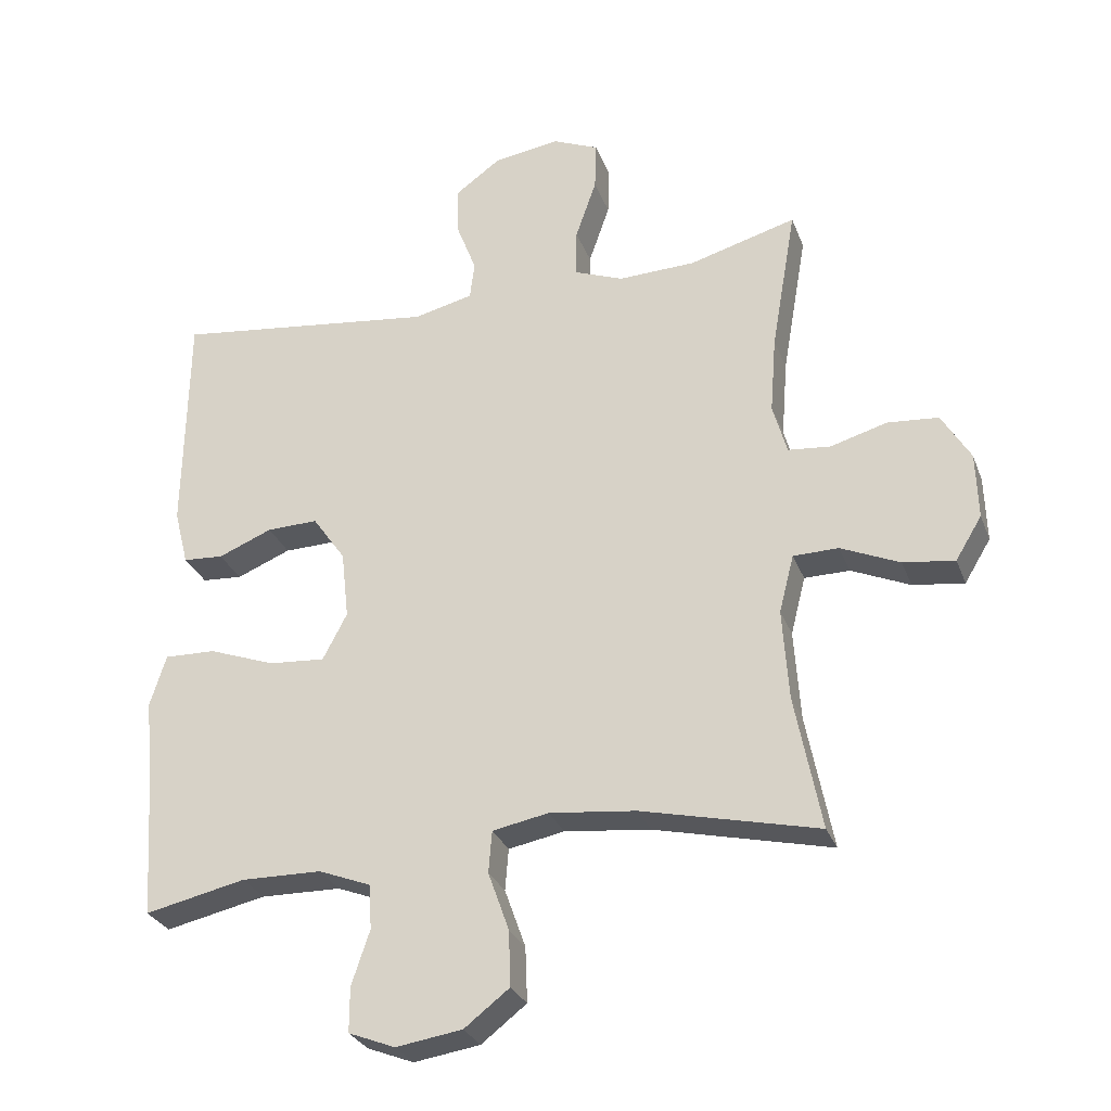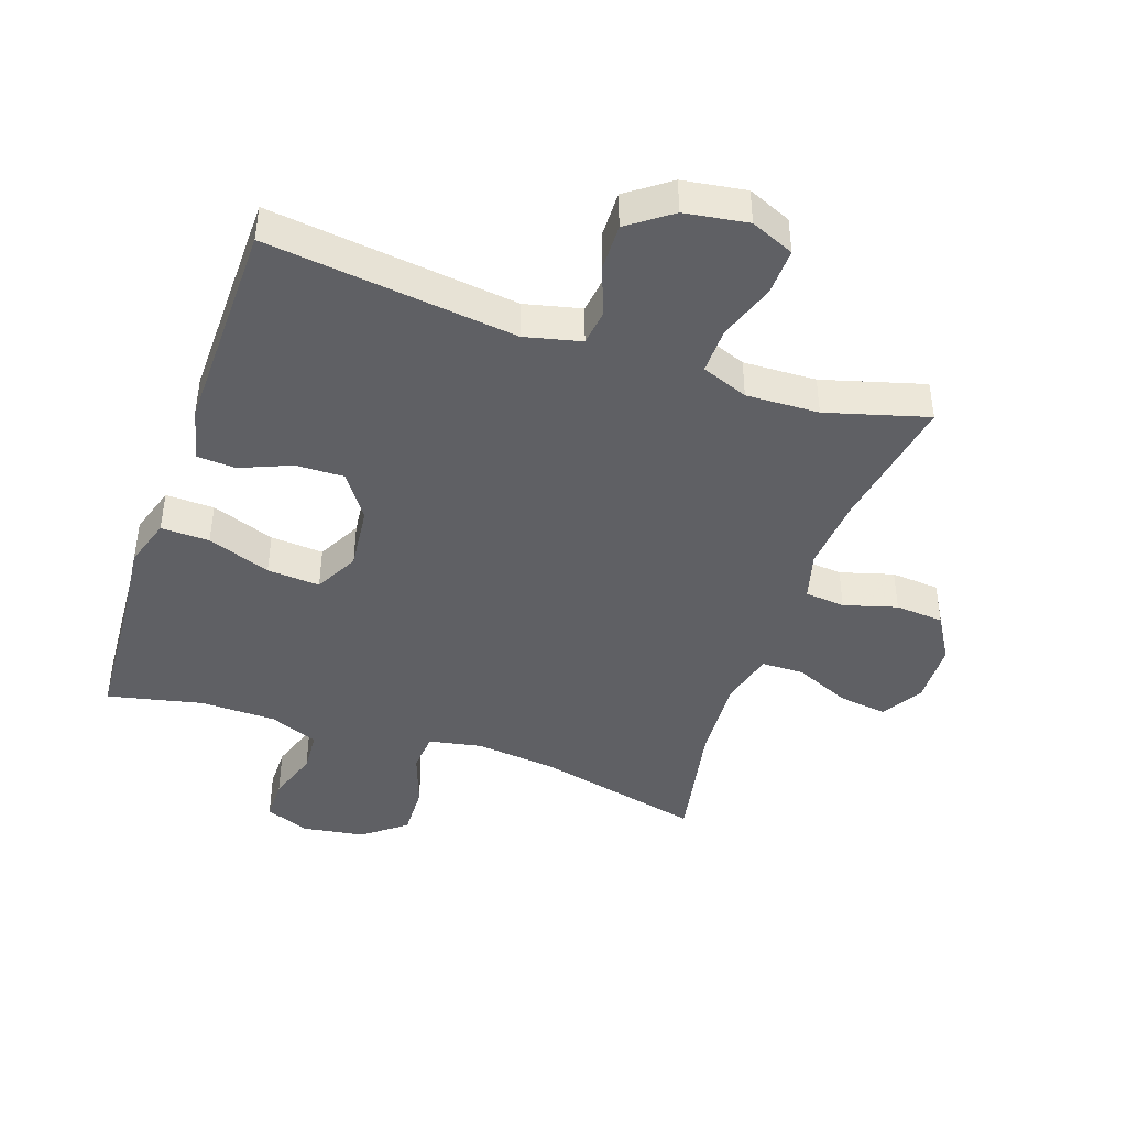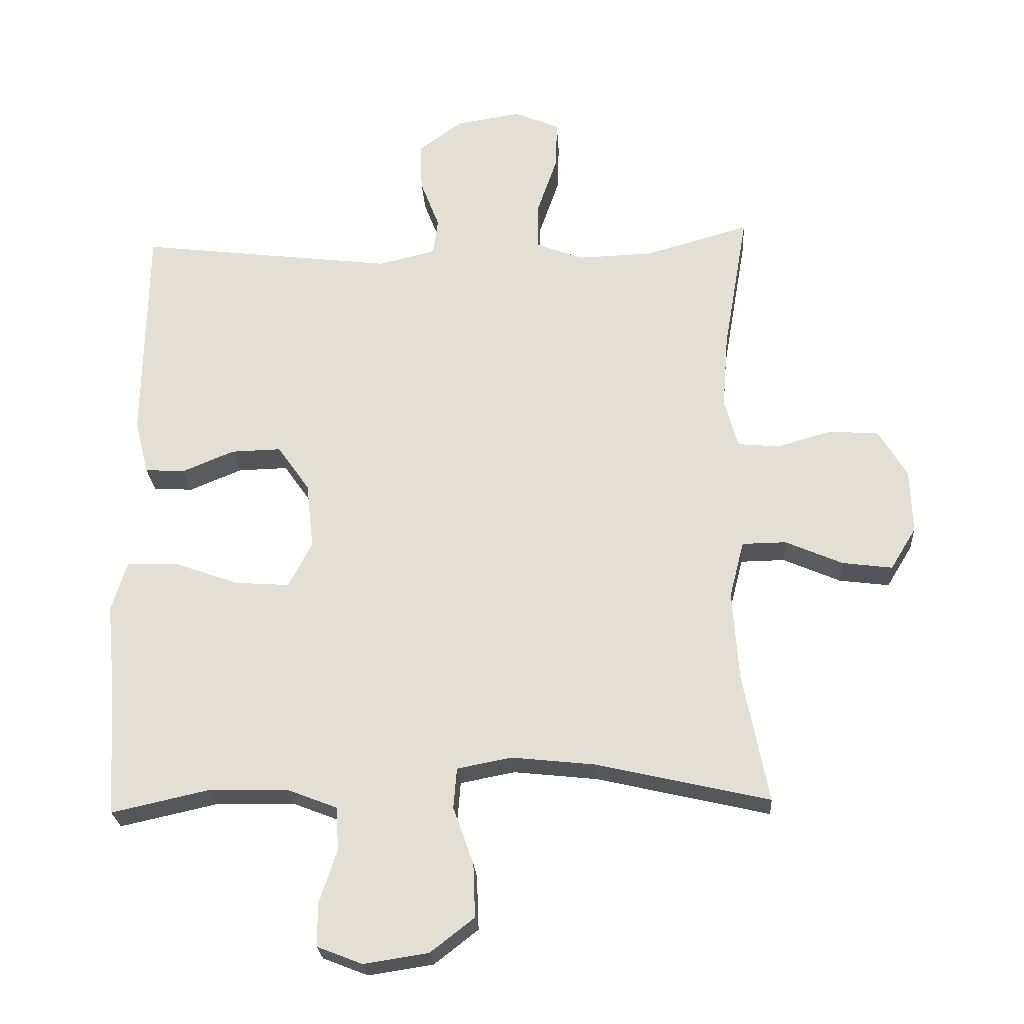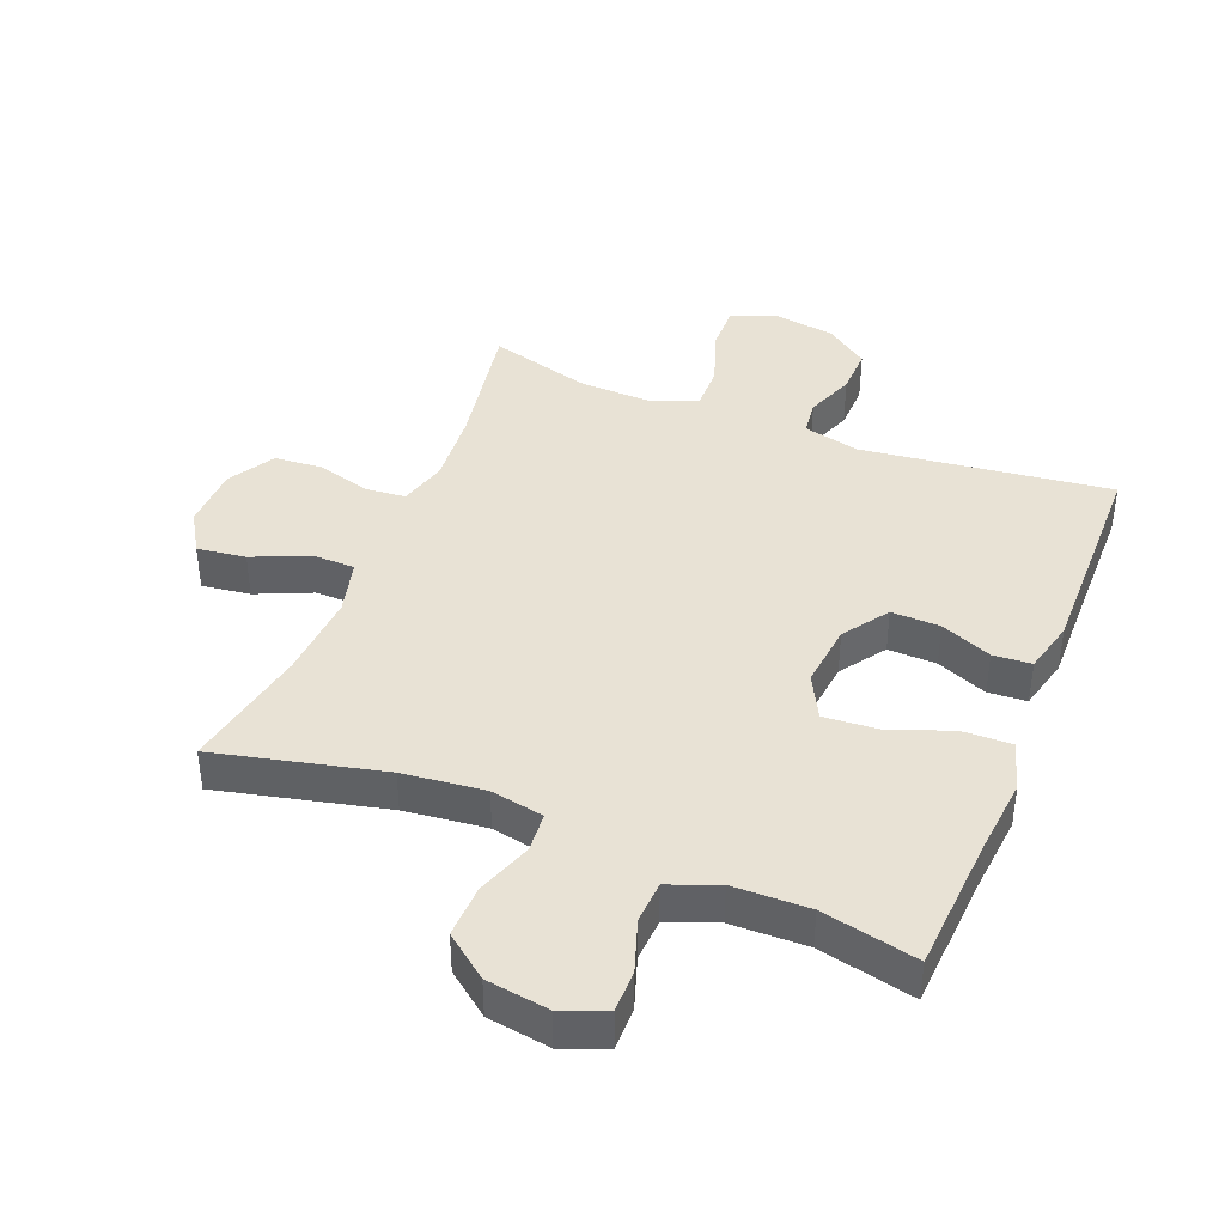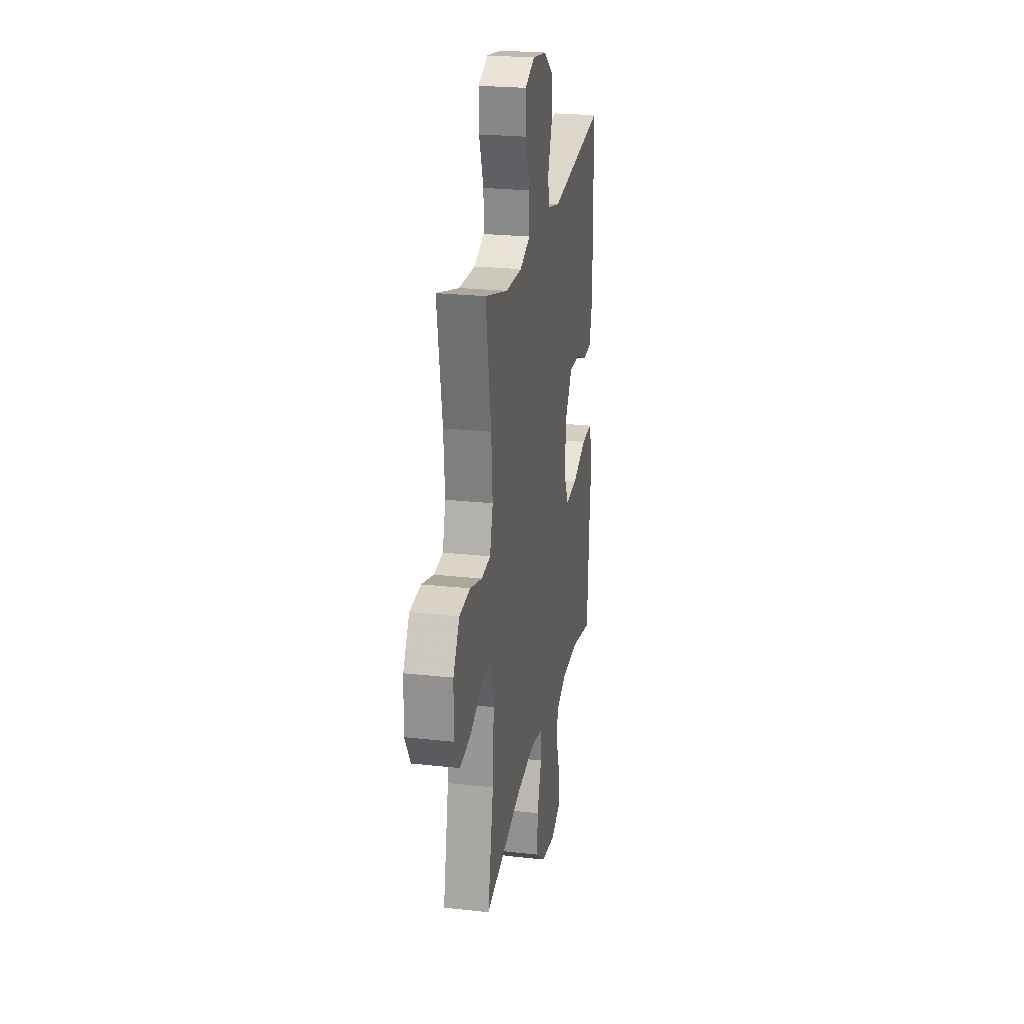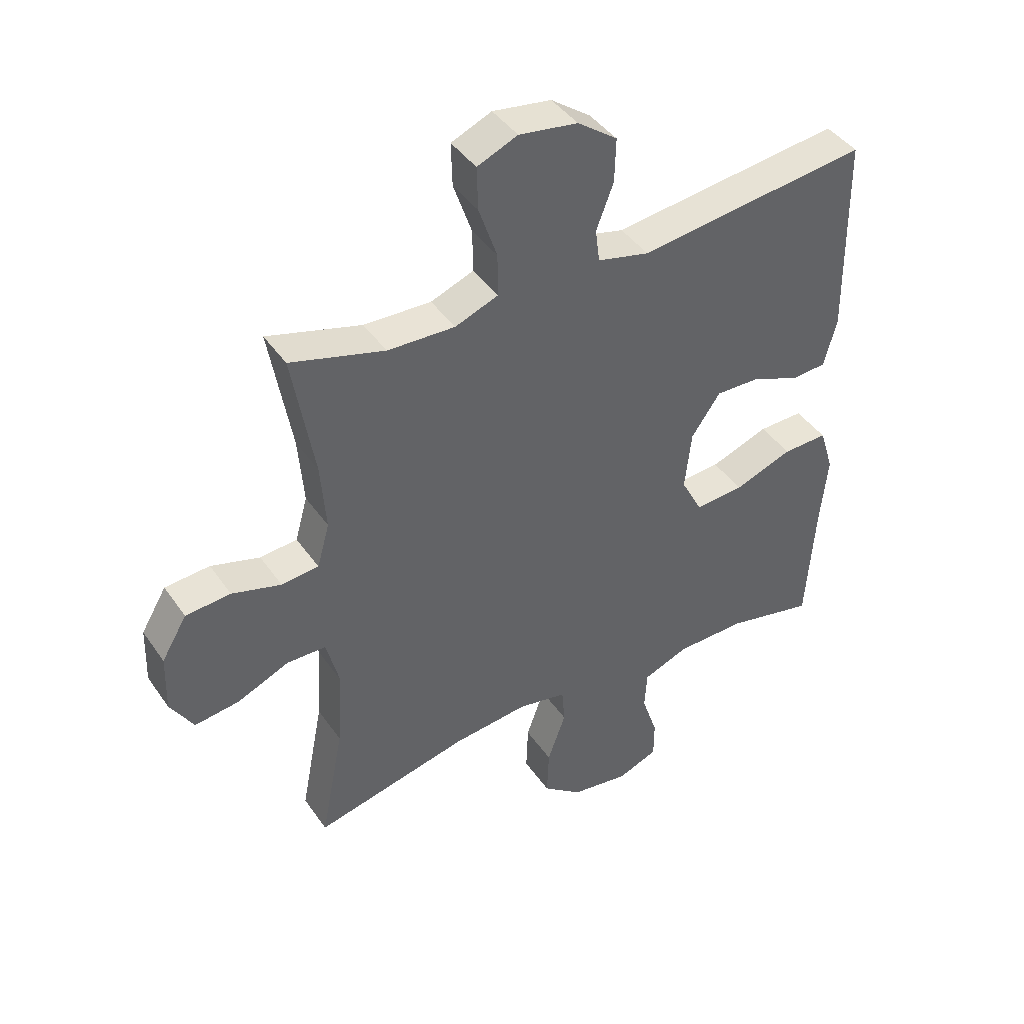
<metadata>
{"format":"obj","ext":"obj","renderer":"f3d","projection":"perspective","resolution":1024,"background":"white","views":[{"elev":-28.8,"azim":18.3,"up":"+Z"},{"elev":-43.3,"azim":-19.0,"up":"+Y"},{"elev":-24.8,"azim":3.6,"up":"+Z"},{"elev":40.8,"azim":-158.3,"up":"+Y"},{"elev":24.0,"azim":100.4,"up":"+Z"},{"elev":42.5,"azim":148.1,"up":"+Z"}]}
</metadata>
<code>
v 0.5 0.07 0.5
v 0.463 0.07 0.285
v 0.454 0.07 0.17
v 0.475 0.07 0.095
v 0.538 0.07 0.089
v 0.621 0.07 0.113
v 0.697 0.07 0.107
v 0.74 0.07 0.035
v 0.743 0.07 -0.063
v 0.704 0.07 -0.127
v 0.628 0.07 -0.117
v 0.541 0.07 -0.079
v 0.474 0.07 -0.08
v 0.452 0.07 -0.166
v 0.461 0.07 -0.3
v 0.5 0.07 -0.5
v 0.238 0.07 -0.439
v 0.11 0.07 -0.425
v 0.027 0.07 -0.441
v 0.022 0.07 -0.503
v 0.053 0.07 -0.59
v 0.056 0.07 -0.672
v -0.011 0.07 -0.724
v -0.109 0.07 -0.739
v -0.178 0.07 -0.712
v -0.178 0.07 -0.646
v -0.151 0.07 -0.565
v -0.155 0.07 -0.499
v -0.232 0.07 -0.469
v -0.351 0.07 -0.467
v -0.5 0.07 -0.5
v -0.514 0.07 -0.287
v -0.526 0.07 -0.164
v -0.502 0.07 -0.087
v -0.426 0.07 -0.089
v -0.327 0.07 -0.125
v -0.244 0.07 -0.131
v -0.208 0.07 -0.062
v -0.219 0.07 0.039
v -0.268 0.07 0.109
v -0.344 0.07 0.107
v -0.424 0.07 0.074
v -0.484 0.07 0.078
v -0.505 0.07 0.161
v -0.5 0.07 0.5
v -0.11 0.07 0.452
v -0.022 0.07 0.473
v -0.015 0.07 0.529
v -0.044 0.07 0.605
v -0.046 0.07 0.679
v 0.021 0.07 0.728
v 0.12 0.07 0.743
v 0.188 0.07 0.714
v 0.186 0.07 0.641
v 0.155 0.07 0.551
v 0.154 0.07 0.479
v 0.227 0.07 0.451
v 0.341 0.07 0.455
v 0.5 0 0.5
v 0.463 0 0.285
v 0.454 0 0.17
v 0.475 0 0.095
v 0.538 0 0.089
v 0.621 0 0.113
v 0.697 0 0.107
v 0.74 0 0.035
v 0.743 0 -0.063
v 0.704 0 -0.127
v 0.628 0 -0.117
v 0.541 0 -0.079
v 0.474 0 -0.08
v 0.452 0 -0.166
v 0.461 0 -0.3
v 0.5 0 -0.5
v 0.238 0 -0.439
v 0.11 0 -0.425
v 0.027 0 -0.441
v 0.022 0 -0.503
v 0.053 0 -0.59
v 0.056 0 -0.672
v -0.011 0 -0.724
v -0.109 0 -0.739
v -0.178 0 -0.712
v -0.178 0 -0.646
v -0.151 0 -0.565
v -0.155 0 -0.499
v -0.232 0 -0.469
v -0.351 0 -0.467
v -0.5 0 -0.5
v -0.514 0 -0.287
v -0.526 0 -0.164
v -0.502 0 -0.087
v -0.426 0 -0.089
v -0.327 0 -0.125
v -0.244 0 -0.131
v -0.208 0 -0.062
v -0.219 0 0.039
v -0.268 0 0.109
v -0.344 0 0.107
v -0.424 0 0.074
v -0.484 0 0.078
v -0.505 0 0.161
v -0.5 0 0.5
v -0.11 0 0.452
v -0.022 0 0.473
v -0.015 0 0.529
v -0.044 0 0.605
v -0.046 0 0.679
v 0.021 0 0.728
v 0.12 0 0.743
v 0.188 0 0.714
v 0.186 0 0.641
v 0.155 0 0.551
v 0.154 0 0.479
v 0.227 0 0.451
v 0.341 0 0.455
f 53 54 55
f 52 53 55
f 51 52 55
f 50 51 55
f 49 50 55
f 48 49 55
f 47 48 55 56
f 46 47 56 57
f 44 45 46
f 43 44 46
f 42 43 46
f 41 42 46
f 40 41 46 57
f 34 35 36
f 33 34 36
f 32 33 36
f 32 36 37
f 31 32 37
f 30 31 37
f 29 30 37 38
f 25 26 27
f 24 25 27
f 23 24 27
f 22 23 27
f 21 22 27
f 20 21 27
f 19 20 27 28
f 15 16 17
f 14 15 17 18
f 13 14 18 19
f 10 11 12
f 9 10 12
f 8 9 12
f 7 8 12
f 6 7 12
f 5 6 12
f 4 5 12 13
f 28 29 38
f 19 28 38
f 13 19 38
f 4 13 38
f 3 4 38
f 39 40 57 58
f 38 39 58
f 3 38 58
f 2 3 58
f 1 2 58
f 113 112 111
f 113 111 110
f 113 110 109
f 113 109 108
f 113 108 107
f 113 107 106
f 114 113 106 105
f 115 114 105 104
f 104 103 102
f 104 102 101
f 104 101 100
f 104 100 99
f 115 104 99 98
f 94 93 92
f 94 92 91
f 94 91 90
f 95 94 90
f 95 90 89
f 95 89 88
f 96 95 88 87
f 85 84 83
f 85 83 82
f 85 82 81
f 85 81 80
f 85 80 79
f 85 79 78
f 86 85 78 77
f 75 74 73
f 76 75 73 72
f 77 76 72 71
f 70 69 68
f 70 68 67
f 70 67 66
f 70 66 65
f 70 65 64
f 70 64 63
f 71 70 63 62
f 96 87 86
f 96 86 77
f 96 77 71
f 96 71 62
f 96 62 61
f 116 115 98 97
f 116 97 96
f 116 96 61
f 116 61 60
f 116 60 59
f 1 59 60 2
f 2 60 61 3
f 3 61 62 4
f 4 62 63 5
f 5 63 64 6
f 6 64 65 7
f 7 65 66 8
f 8 66 67 9
f 9 67 68 10
f 10 68 69 11
f 11 69 70 12
f 12 70 71 13
f 13 71 72 14
f 14 72 73 15
f 15 73 74 16
f 16 74 75 17
f 17 75 76 18
f 18 76 77 19
f 19 77 78 20
f 20 78 79 21
f 21 79 80 22
f 22 80 81 23
f 23 81 82 24
f 24 82 83 25
f 25 83 84 26
f 26 84 85 27
f 27 85 86 28
f 28 86 87 29
f 29 87 88 30
f 30 88 89 31
f 31 89 90 32
f 32 90 91 33
f 33 91 92 34
f 34 92 93 35
f 35 93 94 36
f 36 94 95 37
f 37 95 96 38
f 38 96 97 39
f 39 97 98 40
f 40 98 99 41
f 41 99 100 42
f 42 100 101 43
f 43 101 102 44
f 44 102 103 45
f 45 103 104 46
f 46 104 105 47
f 47 105 106 48
f 48 106 107 49
f 49 107 108 50
f 50 108 109 51
f 51 109 110 52
f 52 110 111 53
f 53 111 112 54
f 54 112 113 55
f 55 113 114 56
f 56 114 115 57
f 57 115 116 58
f 58 116 59 1

</code>
